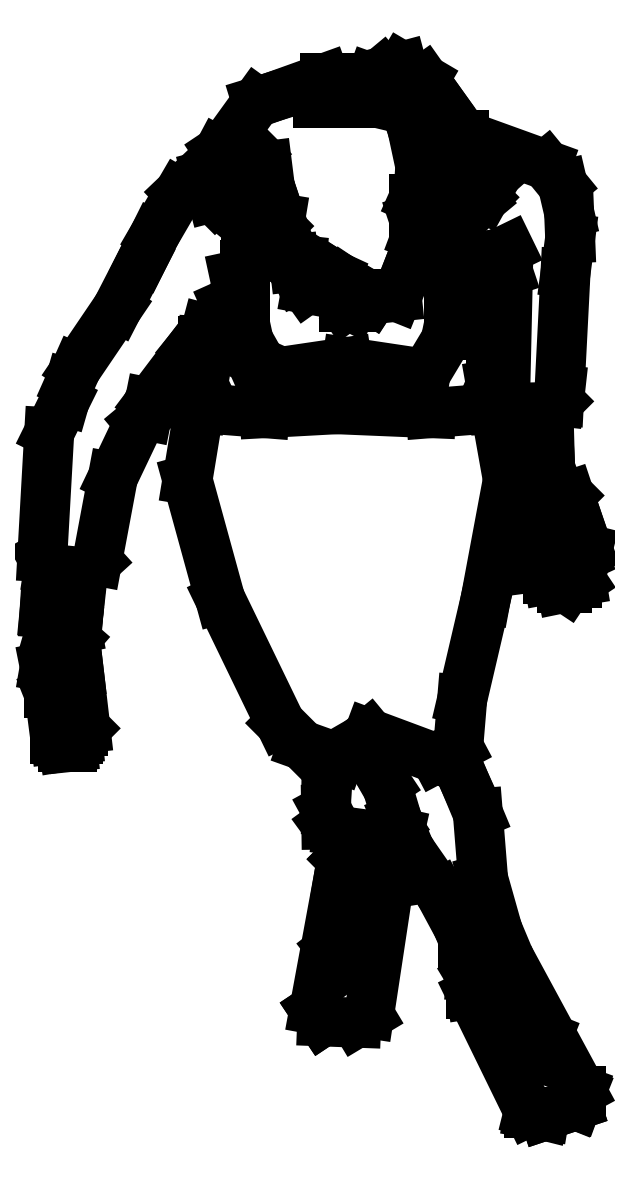
<metadata>
{"format":"dxf","ext":"dxf","renderer":"ezdxf+matplotlib","layout":"modelspace","background":"white","min_lineweight":24,"dpi":150}
</metadata>
<code>
0
SECTION
2
ENTITIES
0
LINE
8
0
10
0.1422
20
0.3094
30
0
11
0.1721
21
0.3023
31
0
0
LINE
8
0
10
0.1465
20
0.3436
30
0
11
0.1678
21
0.3493
31
0
0
LINE
8
0
10
0.1351
20
0.3365
30
0
11
0.1906
21
0.3166
31
0
0
LINE
8
0
10
0.1621
20
0.09858
30
0
11
0.1351
21
0.09573
31
0
0
LINE
8
0
10
0.09659
20
-0.02395
30
0
11
0.1992
21
-0.02823
31
0
0
LINE
8
0
10
0.1935
20
0.01452
30
0
11
0.108
21
0.02734
31
0
0
LINE
8
0
10
0.1386
20
-0.4886
30
0
11
0.1607
21
-0.4742
31
0
0
LINE
8
0
10
0.1636
20
-0.4913
30
0
11
0.1479
21
-0.5055
31
0
0
LINE
8
0
10
0.1507
20
-0.4314
30
0
11
0.1621
21
-0.4699
31
0
0
LINE
8
0
10
0.2049
20
-0.4044
30
0
11
0.1322
21
-0.3773
31
0
0
LINE
8
0
10
0.09944
20
-0.4955
30
0
11
0.08543
21
-0.4764
31
0
0
LINE
8
0
10
0.1386
20
-0.4886
30
0
11
0.09783
21
-0.4831
31
0
0
LINE
8
0
10
0.1536
20
-0.5411
30
0
11
0.1322
21
-0.6822
31
0
0
LINE
8
0
10
0.07237
20
-0.6779
30
0
11
0.08092
21
-0.6907
31
0
0
LINE
8
0
10
0.08092
20
-0.6907
30
0
11
0.07237
21
-0.6779
31
0
0
LINE
8
0
10
0.08092
20
-0.6907
30
0
11
0.08092
21
-0.6907
31
0
0
LINE
8
0
10
0.1322
20
-0.6836
30
0
11
0.118
21
-0.6922
31
0
0
LINE
8
0
10
0.118
20
-0.6922
30
0
11
0.08092
21
-0.6907
31
0
0
LINE
8
0
10
0.1023
20
-0.5141
30
0
11
0.1037
21
-0.5126
31
0
0
LINE
8
0
10
0.1023
20
-0.5141
30
0
11
0.1037
21
-0.5126
31
0
0
LINE
8
0
10
0.07237
20
-0.6779
30
0
11
0.09944
21
-0.5312
31
0
0
LINE
8
0
10
0.09089
20
-0.611
30
0
11
0.1051
21
-0.6295
31
0
0
LINE
8
0
10
0.1051
20
-0.6295
30
0
11
0.1251
21
-0.6181
31
0
0
LINE
8
0
10
0.07237
20
-0.6779
30
0
11
0.07237
21
-0.6779
31
0
0
LINE
8
0
10
0.09089
20
-0.611
30
0
11
0.1037
21
-0.5326
31
0
0
LINE
8
0
10
0.1493
20
-0.524
30
0
11
0.1251
21
-0.6181
31
0
0
LINE
8
0
10
0.1037
20
-0.5326
30
0
11
0.1051
21
-0.5198
31
0
0
LINE
8
0
10
0.09944
20
-0.5312
30
0
11
0.1023
21
-0.5141
31
0
0
LINE
8
0
10
0.1479
20
-0.5055
30
0
11
0.1536
21
-0.5411
31
0
0
LINE
8
0
10
0.1051
20
-0.5198
30
0
11
0.09944
21
-0.4955
31
0
0
LINE
8
0
10
0.1479
20
-0.5055
30
0
11
0.1408
21
-0.5269
31
0
0
LINE
8
0
10
0.1456
20
-0.5122
30
0
11
0.1493
21
-0.524
31
0
0
LINE
8
0
10
-0.02737
20
0.2596
30
0
11
0.009677
21
0.3109
31
0
0
LINE
8
0
10
-0.147
20
-0.09804
30
0
11
-0.1641
21
-0.1892
31
0
0
LINE
8
0
10
-0.224
20
-0.1849
30
0
11
-0.2164
21
-0.04904
31
0
0
LINE
8
0
10
-0.03022
20
-0.2305
30
0
11
-0.06584
21
-0.1009
31
0
0
LINE
8
0
10
-0.1884
20
-0.2747
30
0
11
-0.1841
21
-0.3103
31
0
0
LINE
8
0
10
-0.2211
20
-0.3046
30
0
11
-0.2169
21
-0.2804
31
0
0
LINE
8
0
10
-0.2169
20
-0.3004
30
0
11
-0.2169
21
-0.2704
31
0
0
LINE
8
0
10
-0.2169
20
-0.2704
30
0
11
-0.2169
21
-0.3018
31
0
0
LINE
8
0
10
-0.1969
20
-0.3915
30
0
11
-0.2012
21
-0.3915
31
0
0
LINE
8
0
10
-0.1998
20
-0.383
30
0
11
-0.2055
21
-0.383
31
0
0
LINE
8
0
10
-0.2069
20
-0.3217
30
0
11
-0.1998
21
-0.383
31
0
0
LINE
8
0
10
-0.2069
20
-0.3217
30
0
11
-0.2069
21
-0.3217
31
0
0
LINE
8
0
10
-0.2069
20
-0.2961
30
0
11
-0.2069
21
-0.3203
31
0
0
LINE
8
0
10
-0.2097
20
-0.383
30
0
11
-0.2154
21
-0.3388
31
0
0
LINE
8
0
10
-0.2055
20
-0.383
30
0
11
-0.2097
21
-0.383
31
0
0
LINE
8
0
10
-0.2012
20
-0.3915
30
0
11
-0.2026
21
-0.383
31
0
0
LINE
8
0
10
-0.214
20
-0.3402
30
0
11
-0.2169
21
-0.3331
31
0
0
LINE
8
0
10
-0.2083
20
-0.3388
30
0
11
-0.214
21
-0.3402
31
0
0
LINE
8
0
10
-0.2169
20
-0.326
30
0
11
-0.2211
21
-0.3046
31
0
0
LINE
8
0
10
-0.2069
20
-0.3203
30
0
11
-0.2083
21
-0.3388
31
0
0
LINE
8
0
10
-0.2169
20
-0.3331
30
0
11
-0.2169
21
-0.3018
31
0
0
LINE
8
0
10
-0.1855
20
-0.383
30
0
11
-0.1912
21
-0.383
31
0
0
LINE
8
0
10
-0.1912
20
-0.326
30
0
11
-0.1855
21
-0.383
31
0
0
LINE
8
0
10
-0.1912
20
-0.383
30
0
11
-0.1926
21
-0.383
31
0
0
LINE
8
0
10
-0.1912
20
-0.3915
30
0
11
-0.1969
21
-0.3915
31
0
0
LINE
8
0
10
-0.1798
20
-0.3744
30
0
11
-0.1855
21
-0.3744
31
0
0
LINE
8
0
10
-0.1983
20
-0.3246
30
0
11
-0.1912
21
-0.3915
31
0
0
LINE
8
0
10
-0.1841
20
-0.3103
30
0
11
-0.177
21
-0.3716
31
0
0
LINE
8
0
10
-0.177
20
-0.3716
30
0
11
-0.1798
21
-0.3744
31
0
0
LINE
8
0
10
-0.2169
20
-0.1978
30
0
11
-0.1798
21
-0.2035
31
0
0
LINE
8
0
10
-0.2069
20
-0.2961
30
0
11
-0.1884
21
-0.2747
31
0
0
LINE
8
0
10
-0.1848
20
-0.2486
30
0
11
-0.214
21
-0.2462
31
0
0
LINE
8
0
10
-0.2169
20
-0.2704
30
0
11
-0.214
21
-0.2605
31
0
0
LINE
8
0
10
-0.214
20
-0.2605
30
0
11
-0.214
21
-0.2462
31
0
0
LINE
8
0
10
-0.214
20
-0.2462
30
0
11
-0.2216
21
-0.2457
31
0
0
LINE
8
0
10
-0.2216
20
-0.2457
30
0
11
-0.2169
21
-0.1978
31
0
0
LINE
8
0
10
-0.2169
20
-0.1978
30
0
11
-0.224
21
-0.1849
31
0
0
LINE
8
0
10
-0.1798
20
-0.2035
30
0
11
-0.1848
21
-0.2486
31
0
0
LINE
8
0
10
-0.19
20
-0.2482
30
0
11
-0.1869
21
-0.2633
31
0
0
LINE
8
0
10
-0.1869
20
-0.2633
30
0
11
-0.1884
21
-0.2747
31
0
0
LINE
8
0
10
-0.1641
20
-0.1892
30
0
11
-0.1798
21
-0.2035
31
0
0
LINE
8
0
10
0.03532
20
-0.3659
30
0
11
-0.03022
21
-0.2305
31
0
0
LINE
8
0
10
0.05954
20
-0.3901
30
0
11
0.03532
21
-0.3659
31
0
0
LINE
8
0
10
0.1322
20
-0.3773
30
0
11
0.09944
21
-0.4044
31
0
0
LINE
8
0
10
0.08543
20
-0.4764
30
0
11
0.08519
21
-0.4599
31
0
0
LINE
8
0
10
0.1393
20
-0.4143
30
0
11
0.1226
21
-0.3853
31
0
0
LINE
8
0
10
0.1507
20
-0.4314
30
0
11
0.1393
21
-0.4143
31
0
0
LINE
8
0
10
0.09783
20
-0.4831
30
0
11
0.08519
21
-0.4599
31
0
0
LINE
8
0
10
0.08519
20
-0.4599
30
0
11
0.08536
21
-0.4452
31
0
0
LINE
8
0
10
0.08536
20
-0.4452
30
0
11
0.0889
21
-0.4006
31
0
0
LINE
8
0
10
0.09944
20
-0.4044
30
0
11
0.05954
21
-0.3901
31
0
0
LINE
8
0
10
-0.102
20
0.1653
30
0
11
-0.07495
21
0.2117
31
0
0
LINE
8
0
10
-0.06299
20
0.04159
30
0
11
-0.1072
21
-0.01683
31
0
0
LINE
8
0
10
-0.142
20
0.08645
30
0
11
-0.1153
21
0.1384
31
0
0
LINE
8
0
10
-0.2164
20
-0.04904
30
0
11
-0.1998
21
-0.0154
31
0
0
LINE
8
0
10
-0.1186
20
-0.0382
30
0
11
-0.147
21
-0.09804
31
0
0
LINE
8
0
10
-0.11
20
-0.03108
30
0
11
-0.1186
21
-0.0382
31
0
0
LINE
8
0
10
-0.1072
20
-0.01683
30
0
11
-0.11
21
-0.03108
31
0
0
LINE
8
0
10
-0.1942
20
0.003921
30
0
11
-0.1869
21
0.02022
31
0
0
LINE
8
0
10
-0.1998
20
-0.0154
30
0
11
-0.1942
21
0.003921
31
0
0
LINE
8
0
10
-0.1869
20
0.02022
30
0
11
-0.142
21
0.08645
31
0
0
LINE
8
0
10
-0.1153
20
0.1384
30
0
11
-0.102
21
0.1653
31
0
0
LINE
8
0
10
-0.003146
20
0.0943
30
0
11
-0.003146
21
0.06866
31
0
0
LINE
8
0
10
-0.003146
20
0.06866
30
0
11
-0.01454
21
0.1214
31
0
0
LINE
8
0
10
-0.04874
20
0.05014
30
0
11
-0.04518
21
0.06364
31
0
0
LINE
8
0
10
-0.0173
20
0.09819
30
0
11
-0.06299
21
0.04159
31
0
0
LINE
8
0
10
-0.008845
20
0.05726
30
0
11
-0.02366
21
0.09031
31
0
0
LINE
8
0
10
0.09659
20
-0.02395
30
0
11
0.01823
21
-0.02823
31
0
0
LINE
8
0
10
0.02108
20
0.01452
30
0
11
0.108
21
0.02734
31
0
0
LINE
8
0
10
-0.04874
20
0.003119
30
0
11
-0.03592
21
-0.02395
31
0
0
LINE
8
0
10
-0.04874
20
0.05014
30
0
11
-0.04874
21
0.003119
31
0
0
LINE
8
0
10
-0.05301
20
-0.02395
30
0
11
-0.04874
21
0.05014
31
0
0
LINE
8
0
10
-0.03592
20
-0.02395
30
0
11
0.01823
21
-0.02823
31
0
0
LINE
8
0
10
0.01538
20
0.02592
30
0
11
0.002553
21
0.03161
31
0
0
LINE
8
0
10
0.002553
20
0.03161
30
0
11
-0.008845
21
0.05726
31
0
0
LINE
8
0
10
0.02108
20
0.01452
30
0
11
-0.003146
21
0.05726
31
0
0
LINE
8
0
10
-0.06584
20
-0.1009
30
0
11
-0.04874
21
0.003119
31
0
0
LINE
8
0
10
-0.003146
20
0.06866
30
0
11
-0.003146
21
0.05726
31
0
0
LINE
8
0
10
0.03817
20
0.1513
30
0
11
0.0339
21
0.1655
31
0
0
LINE
8
0
10
-0.02737
20
0.2596
30
0
11
-0.03164
21
0.2567
31
0
0
LINE
8
0
10
-0.03592
20
0.204
30
0
11
-0.001721
21
0.1755
31
0
0
LINE
8
0
10
0.0339
20
0.1755
30
0
11
0.0339
21
0.1655
31
0
0
LINE
8
0
10
0.0339
20
0.1755
30
0
11
0.0282
21
0.1812
31
0
0
LINE
8
0
10
0.03532
20
0.1841
30
0
11
0.0339
21
0.1755
31
0
0
LINE
8
0
10
0.02392
20
0.2183
30
0
11
0.0282
21
0.2054
31
0
0
LINE
8
0
10
0.0282
20
0.1812
30
0
11
0.02108
21
0.1997
31
0
0
LINE
8
0
10
0.02108
20
0.2411
30
0
11
0.02392
21
0.2183
31
0
0
LINE
8
0
10
0.02108
20
0.1997
30
0
11
0.008252
21
0.2211
31
0
0
LINE
8
0
10
0.008252
20
0.2211
30
0
11
-0.001721
21
0.2425
31
0
0
LINE
8
0
10
-0.03592
20
0.204
30
0
11
-0.03876
21
0.2069
31
0
0
LINE
8
0
10
0.03532
20
0.1841
30
0
11
0.0282
21
0.2054
31
0
0
LINE
8
0
10
-0.03876
20
0.2069
30
0
11
-0.04513
21
0.2313
31
0
0
LINE
8
0
10
0.02962
20
0.1755
30
0
11
-0.001721
21
0.1755
31
0
0
LINE
8
0
10
-0.07495
20
0.2117
30
0
11
-0.03582
21
0.2489
31
0
0
LINE
8
0
10
-0.003146
20
0.1328
30
0
11
-0.003146
21
0.0943
31
0
0
LINE
8
0
10
0.009677
20
0.2539
30
0
11
-0.001721
21
0.2425
31
0
0
LINE
8
0
10
-0.03164
20
0.2567
30
0
11
-0.04513
21
0.2313
31
0
0
LINE
8
0
10
0.1208
20
0.1014
30
0
11
0.1137
21
0.08718
31
0
0
LINE
8
0
10
0.1137
20
0.08718
30
0
11
0.1051
21
0.08718
31
0
0
LINE
8
0
10
0.1051
20
0.08718
30
0
11
0.09516
21
0.1014
31
0
0
LINE
8
0
10
0.1251
20
0.1014
30
0
11
0.1208
21
0.1014
31
0
0
LINE
8
0
10
0.1251
20
0.1014
30
0
11
0.1208
21
0.1014
31
0
0
LINE
8
0
10
0.1251
20
0.1014
30
0
11
0.1251
21
0.1014
31
0
0
LINE
8
0
10
0.06382
20
0.1071
30
0
11
0.09516
21
0.1014
31
0
0
LINE
8
0
10
0.1351
20
0.09573
30
0
11
0.09516
21
0.1214
31
0
0
LINE
8
0
10
0.1051
20
0.1157
30
0
11
0.1351
21
0.09573
31
0
0
LINE
8
0
10
0.1051
20
0.1157
30
0
11
0.09516
21
0.1214
31
0
0
LINE
8
0
10
0.05669
20
0.1171
30
0
11
0.051
21
0.1313
31
0
0
LINE
8
0
10
0.051
20
0.1313
30
0
11
0.05005
21
0.1394
31
0
0
LINE
8
0
10
0.0453
20
0.1399
30
0
11
0.03817
21
0.1513
31
0
0
LINE
8
0
10
0.1051
20
0.1157
30
0
11
0.051
21
0.1484
31
0
0
LINE
8
0
10
0.05812
20
0.1385
30
0
11
0.0453
21
0.1399
31
0
0
LINE
8
0
10
0.06382
20
0.1071
30
0
11
0.05669
21
0.1171
31
0
0
LINE
8
0
10
0.09516
20
0.1214
30
0
11
0.05812
21
0.1385
31
0
0
LINE
8
0
10
0.0282
20
0.3166
30
0
11
0.08376
21
0.3365
31
0
0
LINE
8
0
10
0.009677
20
0.3109
30
0
11
0.0282
21
0.3166
31
0
0
LINE
8
0
10
0.1379
20
0.3365
30
0
11
0.1465
21
0.3436
31
0
0
LINE
8
0
10
0.08376
20
0.3365
30
0
11
0.1351
21
0.3365
31
0
0
LINE
8
0
10
0.07664
20
0.3094
30
0
11
0.1422
21
0.3094
31
0
0
LINE
8
0
10
0.1621
20
-0.4699
30
0
11
0.1764
21
-0.5041
31
0
0
LINE
8
0
10
0.1764
20
-0.5041
30
0
11
0.1589
21
-0.4753
31
0
0
LINE
8
0
10
0.165
20
-0.4851
30
0
11
0.1636
21
-0.4913
31
0
0
LINE
8
0
10
0.2505
20
-0.4642
30
0
11
0.2562
21
-0.5354
31
0
0
LINE
8
0
10
0.2932
20
-0.7249
30
0
11
0.2433
21
-0.6423
31
0
0
LINE
8
0
10
0.2975
20
-0.6451
30
0
11
0.363
21
-0.7663
31
0
0
LINE
8
0
10
0.306
20
-0.789
30
0
11
0.2433
21
-0.6608
31
0
0
LINE
8
0
10
0.2904
20
-0.6352
30
0
11
0.326
21
-0.7078
31
0
0
LINE
8
0
10
0.363
20
-0.7663
30
0
11
0.363
21
-0.7677
31
0
0
LINE
8
0
10
0.306
20
-0.789
30
0
11
0.306
21
-0.7905
31
0
0
LINE
8
0
10
0.363
20
-0.7677
30
0
11
0.3573
21
-0.7819
31
0
0
LINE
8
0
10
0.3231
20
-0.7933
30
0
11
0.306
21
-0.7905
31
0
0
LINE
8
0
10
0.3231
20
-0.7933
30
0
11
0.3231
21
-0.7933
31
0
0
LINE
8
0
10
0.3573
20
-0.7819
30
0
11
0.3231
21
-0.7933
31
0
0
LINE
8
0
10
0.363
20
-0.7663
30
0
11
0.3573
21
-0.7819
31
0
0
LINE
8
0
10
0.3231
20
-0.7933
30
0
11
0.306
21
-0.789
31
0
0
LINE
8
0
10
0.3573
20
-0.7819
30
0
11
0.3573
21
-0.7819
31
0
0
LINE
8
0
10
0.3573
20
-0.7819
30
0
11
0.3231
21
-0.7933
31
0
0
LINE
8
0
10
0.326
20
-0.7078
30
0
11
0.3174
21
-0.7292
31
0
0
LINE
8
0
10
0.3174
20
-0.7292
30
0
11
0.2932
21
-0.7249
31
0
0
LINE
8
0
10
0.2718
20
-0.591
30
0
11
0.2904
21
-0.6352
31
0
0
LINE
8
0
10
0.2433
20
-0.6423
30
0
11
0.2433
21
-0.6608
31
0
0
LINE
8
0
10
0.2433
20
-0.6608
30
0
11
0.2348
21
-0.6053
31
0
0
LINE
8
0
10
0.2348
20
-0.6053
30
0
11
0.2348
21
-0.6024
31
0
0
LINE
8
0
10
0.2562
20
-0.5354
30
0
11
0.2718
21
-0.591
31
0
0
LINE
8
0
10
0.2291
20
-0.5882
30
0
11
0.2091
21
-0.5511
31
0
0
LINE
8
0
10
0.2448
20
-0.6266
30
0
11
0.2291
21
-0.5882
31
0
0
LINE
8
0
10
0.2433
20
-0.6423
30
0
11
0.2448
21
-0.6266
31
0
0
LINE
8
0
10
0.2091
20
-0.5511
30
0
11
0.1764
21
-0.5041
31
0
0
LINE
8
0
10
0.2091
20
0.3109
30
0
11
0.2462
21
0.2596
31
0
0
LINE
8
0
10
0.1792
20
0.2809
30
0
11
0.1878
21
0.2411
31
0
0
LINE
8
0
10
0.3003
20
-0.1109
30
0
11
0.2989
21
-0.1052
31
0
0
LINE
8
0
10
0.3345
20
-0.1023
30
0
11
0.3502
21
-0.118
31
0
0
LINE
8
0
10
0.2832
20
-0.1009
30
0
11
0.259
21
-0.2305
31
0
0
LINE
8
0
10
0.259
20
-0.2305
30
0
11
0.2334
21
-0.3402
31
0
0
LINE
8
0
10
0.2291
20
-0.3915
30
0
11
0.2049
21
-0.4044
31
0
0
LINE
8
0
10
0.2362
20
-0.43
30
0
11
0.2505
21
-0.4642
31
0
0
LINE
8
0
10
0.2205
20
-0.3958
30
0
11
0.2362
21
-0.43
31
0
0
LINE
8
0
10
0.3203
20
-0.1721
30
0
11
0.3203
21
-0.1963
31
0
0
LINE
8
0
10
0.3345
20
-0.1878
30
0
11
0.3374
21
-0.2063
31
0
0
LINE
8
0
10
0.3103
20
-0.1963
30
0
11
0.3032
21
-0.1422
31
0
0
LINE
8
0
10
0.3274
20
-0.2092
30
0
11
0.3174
21
-0.155
31
0
0
LINE
8
0
10
0.3473
20
-0.1849
30
0
11
0.3502
21
-0.2149
31
0
0
LINE
8
0
10
0.3374
20
-0.2063
30
0
11
0.3331
21
-0.2092
31
0
0
LINE
8
0
10
0.3331
20
-0.2092
30
0
11
0.3274
21
-0.2092
31
0
0
LINE
8
0
10
0.3174
20
-0.2006
30
0
11
0.3103
21
-0.1963
31
0
0
LINE
8
0
10
0.3203
20
-0.1963
30
0
11
0.3174
21
-0.2006
31
0
0
LINE
8
0
10
0.363
20
-0.2106
30
0
11
0.3587
21
-0.2134
31
0
0
LINE
8
0
10
0.3587
20
-0.2134
30
0
11
0.353
21
-0.2134
31
0
0
LINE
8
0
10
0.353
20
-0.2134
30
0
11
0.3416
21
-0.1565
31
0
0
LINE
8
0
10
0.3559
20
-0.1679
30
0
11
0.363
21
-0.2106
31
0
0
LINE
8
0
10
0.3559
20
-0.1664
30
0
11
0.3488
21
-0.1465
31
0
0
LINE
8
0
10
0.3701
20
-0.1764
30
0
11
0.3687
21
-0.1821
31
0
0
LINE
8
0
10
0.3602
20
-0.1479
30
0
11
0.3701
21
-0.1764
31
0
0
LINE
8
0
10
0.3644
20
-0.1849
30
0
11
0.3559
21
-0.1664
31
0
0
LINE
8
0
10
0.3687
20
-0.1821
30
0
11
0.3644
21
-0.1849
31
0
0
LINE
8
0
10
0.3416
20
-0.2191
30
0
11
0.3288
21
-0.1565
31
0
0
LINE
8
0
10
0.3473
20
-0.2191
30
0
11
0.3416
21
-0.2191
31
0
0
LINE
8
0
10
0.3502
20
-0.2149
30
0
11
0.3473
21
-0.2191
31
0
0
LINE
8
0
10
0.3459
20
-0.1408
30
0
11
0.3003
21
-0.1109
31
0
0
LINE
8
0
10
0.3032
20
-0.1422
30
0
11
0.3003
21
-0.1109
31
0
0
LINE
8
0
10
0.3502
20
-0.118
30
0
11
0.3602
21
-0.1479
31
0
0
LINE
8
0
10
0.3459
20
0.1242
30
0
11
0.3388
21
-0.0154
31
0
0
LINE
8
0
10
0.2191
20
0.0943
30
0
11
0.2191
21
0.06866
31
0
0
LINE
8
0
10
0.2191
20
0.06866
30
0
11
0.2334
21
0.137
31
0
0
LINE
8
0
10
0.2462
20
0.1185
30
0
11
0.2647
21
0.05014
31
0
0
LINE
8
0
10
0.2804
20
-0.001155
30
0
11
0.2832
21
0.1256
31
0
0
LINE
8
0
10
0.2647
20
0.003119
30
0
11
0.2832
21
-0.1009
31
0
0
LINE
8
0
10
0.2647
20
0.003119
30
0
11
0.2533
21
-0.02395
31
0
0
LINE
8
0
10
0.2647
20
0.05014
30
0
11
0.2647
21
0.003119
31
0
0
LINE
8
0
10
0.2647
20
0.05014
30
0
11
0.269
21
-0.02395
31
0
0
LINE
8
0
10
0.1992
20
-0.02823
30
0
11
0.2533
21
-0.02395
31
0
0
LINE
8
0
10
0.2191
20
0.05726
30
0
11
0.1935
21
0.01452
31
0
0
LINE
8
0
10
0.2191
20
0.06866
30
0
11
0.2191
21
0.05726
31
0
0
LINE
8
0
10
0.326
20
-0.07952
30
0
11
0.3345
21
-0.1023
31
0
0
LINE
8
0
10
0.3402
20
-0.00258
30
0
11
0.3388
21
-0.0154
31
0
0
LINE
8
0
10
0.3274
20
-0.0268
30
0
11
0.3289
21
-0.08005
31
0
0
LINE
8
0
10
0.3388
20
-0.0154
30
0
11
0.3274
21
-0.0268
31
0
0
LINE
8
0
10
0.2875
20
-0.02253
30
0
11
0.2889
21
-0.08237
31
0
0
LINE
8
0
10
0.2875
20
-0.02253
30
0
11
0.2804
21
-0.001155
31
0
0
LINE
8
0
10
0.3289
20
-0.08005
30
0
11
0.2889
21
-0.08237
31
0
0
LINE
8
0
10
0.2989
20
-0.1052
30
0
11
0.2961
21
-0.08237
31
0
0
LINE
8
0
10
0.2832
20
0.1256
30
0
11
0.2761
21
0.147
31
0
0
LINE
8
0
10
0.2405
20
0.1413
30
0
11
0.2623
21
0.1434
31
0
0
LINE
8
0
10
0.2846
20
0.1511
30
0
11
0.2733
21
0.1456
31
0
0
LINE
8
0
10
0.2354
20
0.2745
30
0
11
0.3251
21
0.2421
31
0
0
LINE
8
0
10
0.2462
20
0.2596
30
0
11
0.2505
21
0.2567
31
0
0
LINE
8
0
10
0.2356
20
0.1391
30
0
11
0.2462
21
0.1185
31
0
0
LINE
8
0
10
0.2718
20
0.2325
30
0
11
0.2576
21
0.2069
31
0
0
LINE
8
0
10
0.2576
20
0.2069
30
0
11
0.2547
21
0.204
31
0
0
LINE
8
0
10
0.2547
20
0.204
30
0
11
0.2205
21
0.1755
31
0
0
LINE
8
0
10
0.2163
20
0.2425
30
0
11
0.2063
21
0.2211
31
0
0
LINE
8
0
10
0.1878
20
0.2411
30
0
11
0.1863
21
0.2183
31
0
0
LINE
8
0
10
0.1863
20
0.2183
30
0
11
0.1806
21
0.2054
31
0
0
LINE
8
0
10
0.1806
20
0.2054
30
0
11
0.1806
21
0.1841
31
0
0
LINE
8
0
10
0.1906
20
0.1997
30
0
11
0.1878
21
0.1812
31
0
0
LINE
8
0
10
0.1806
20
0.1841
30
0
11
0.1835
21
0.1755
31
0
0
LINE
8
0
10
0.1878
20
0.1812
30
0
11
0.1878
21
0.1769
31
0
0
LINE
8
0
10
0.1835
20
0.1755
30
0
11
0.1835
21
0.1655
31
0
0
LINE
8
0
10
0.2063
20
0.2211
30
0
11
0.1906
21
0.1841
31
0
0
LINE
8
0
10
0.1878
20
0.1769
30
0
11
0.1835
21
0.1655
31
0
0
LINE
8
0
10
0.1835
20
0.1655
30
0
11
0.1806
21
0.1456
31
0
0
LINE
8
0
10
0.2205
20
0.1755
30
0
11
0.1878
21
0.1755
31
0
0
LINE
8
0
10
0.2733
20
0.1456
30
0
11
0.2623
21
0.1434
31
0
0
LINE
8
0
10
0.2326
20
0.2745
30
0
11
0.2354
21
0.2745
31
0
0
LINE
8
0
10
0.2248
20
0.1342
30
0
11
0.212
21
0.1442
31
0
0
LINE
8
0
10
0.2405
20
0.1413
30
0
11
0.2248
21
0.1342
31
0
0
LINE
8
0
10
0.2191
20
0.1385
30
0
11
0.2191
21
0.0943
31
0
0
LINE
8
0
10
0.1764
20
0.1342
30
0
11
0.1621
21
0.09858
31
0
0
LINE
8
0
10
0.1806
20
0.1456
30
0
11
0.1764
21
0.1342
31
0
0
LINE
8
0
10
0.2505
20
0.2567
30
0
11
0.2718
21
0.2325
31
0
0
LINE
8
0
10
0.3429
20
0.2203
30
0
11
0.3499
21
0.1903
31
0
0
LINE
8
0
10
0.3251
20
0.2421
30
0
11
0.3429
21
0.2203
31
0
0
LINE
8
0
10
0.3499
20
0.1903
30
0
11
0.351
21
0.1622
31
0
0
LINE
8
0
10
0.351
20
0.1622
30
0
11
0.3459
21
0.1242
31
0
0
LINE
8
0
10
0.192
20
0.3351
30
0
11
0.2091
21
0.3109
31
0
0
LINE
8
0
10
0.1721
20
0.3023
30
0
11
0.1792
21
0.2809
31
0
0
LINE
8
0
10
0.1678
20
0.3493
30
0
11
0.192
21
0.3351
31
0
0
LINE
8
0
10
0.2334
20
-0.3402
30
0
11
0.2291
21
-0.3915
31
0
0
ENDSEC
0
EOF

</code>
